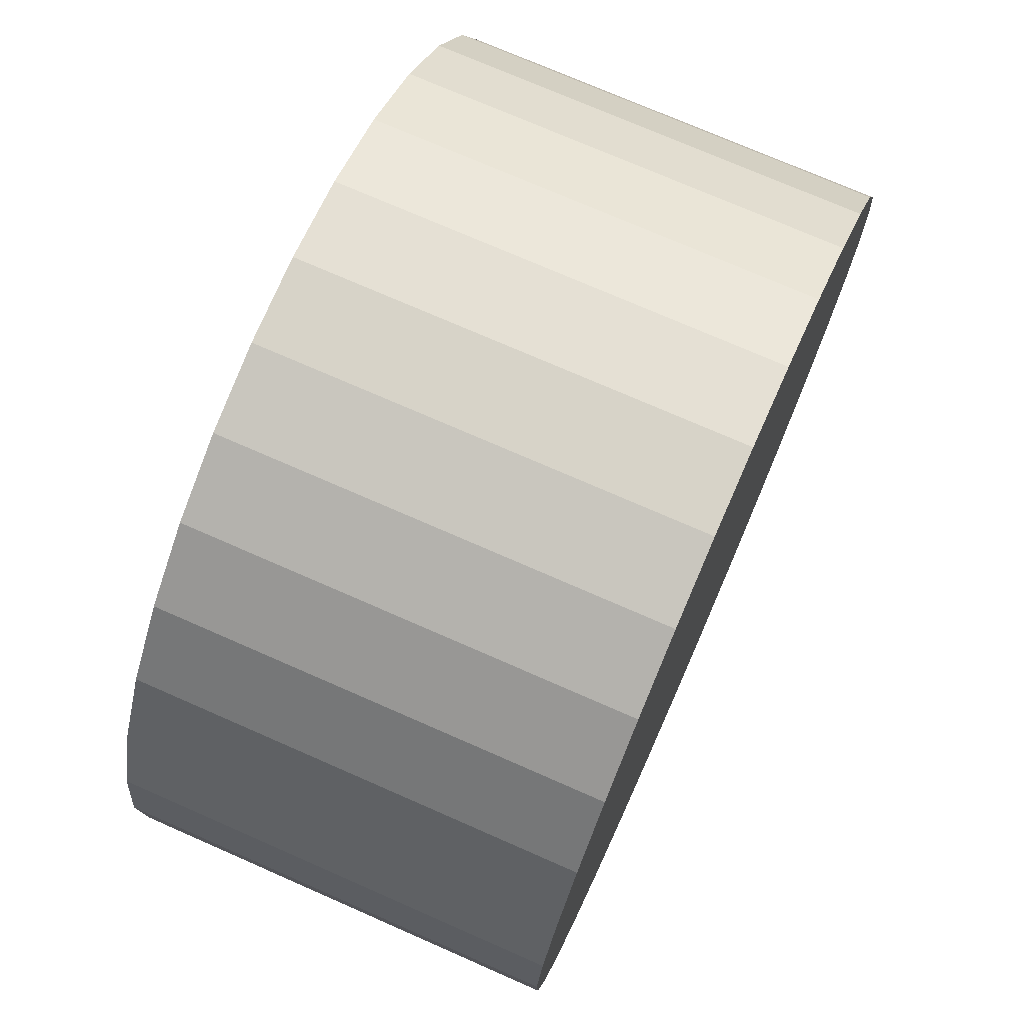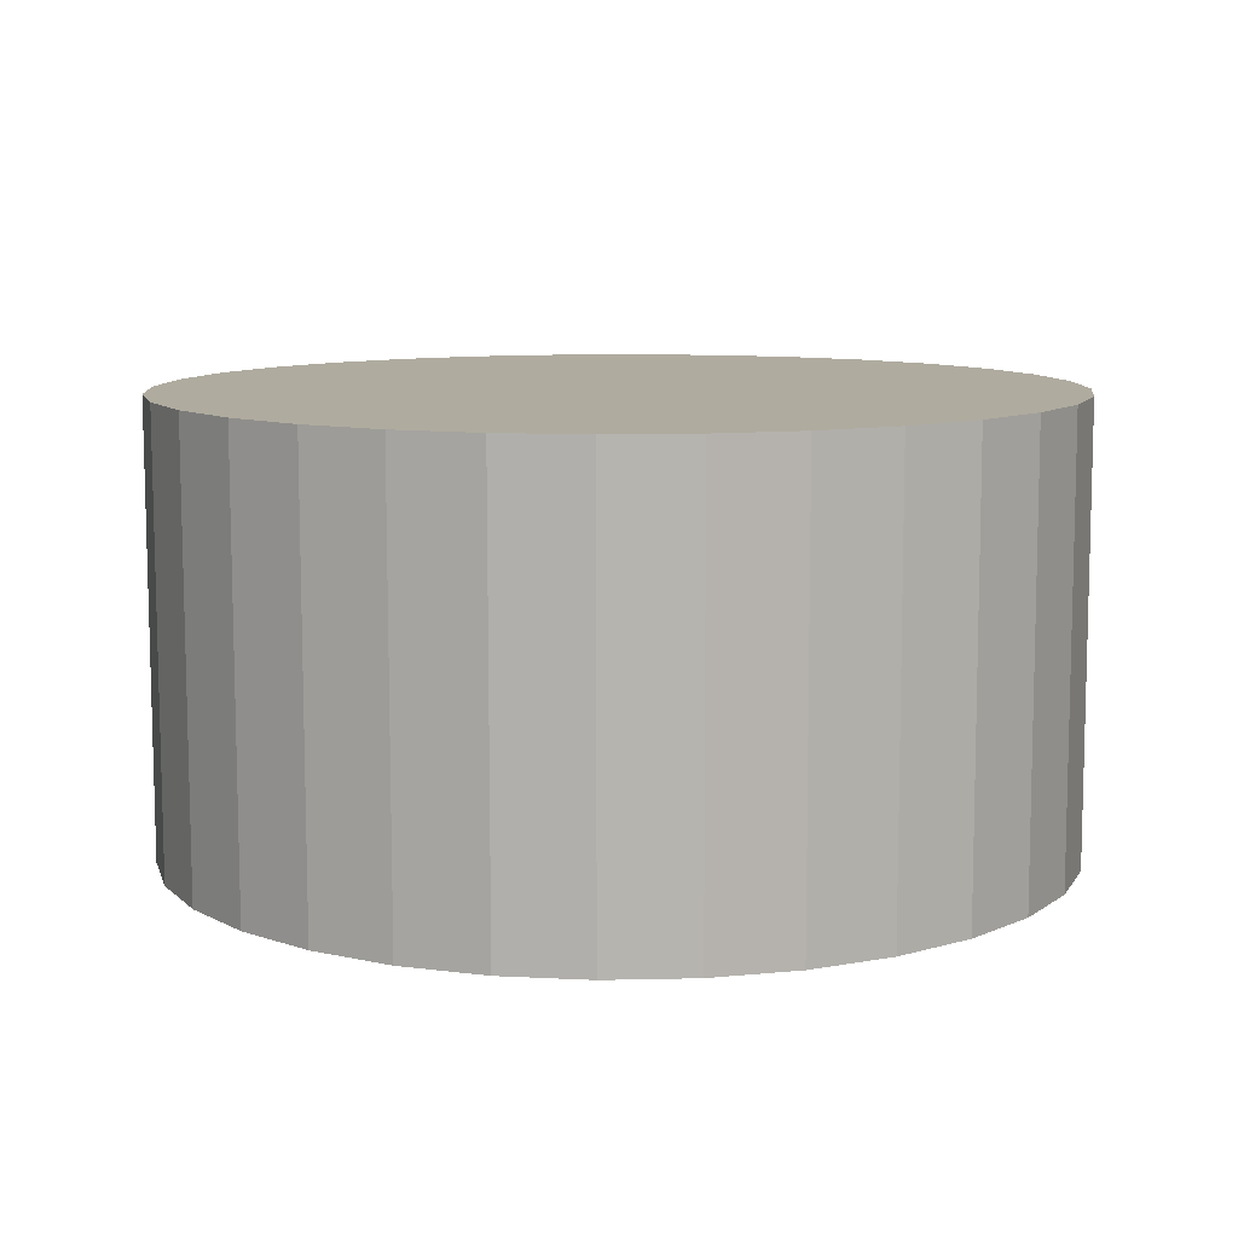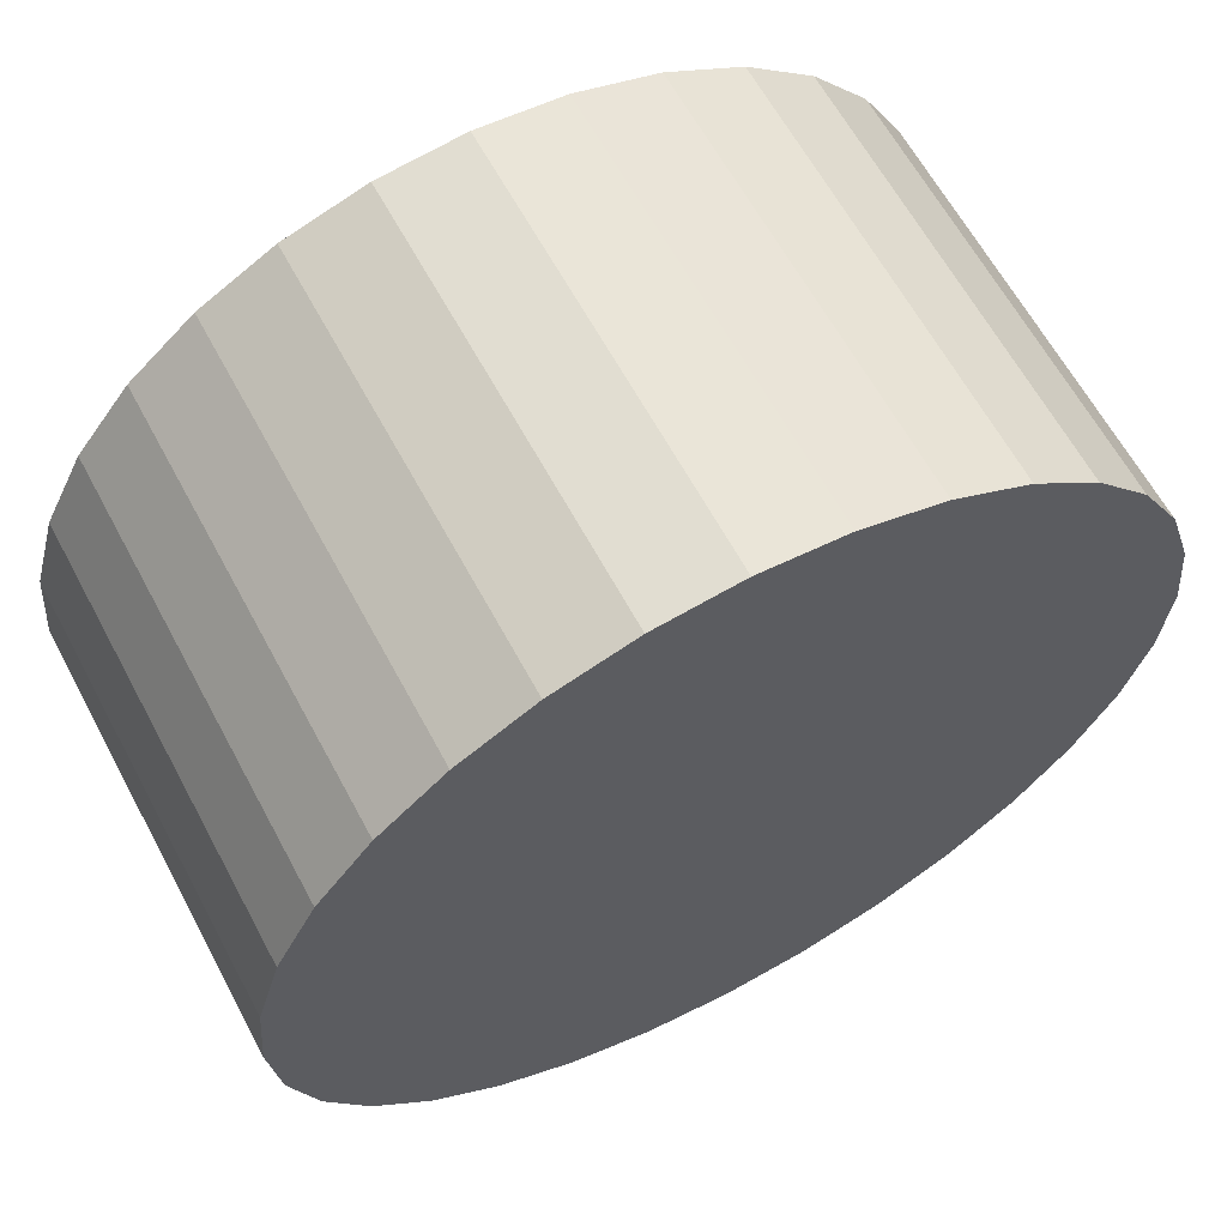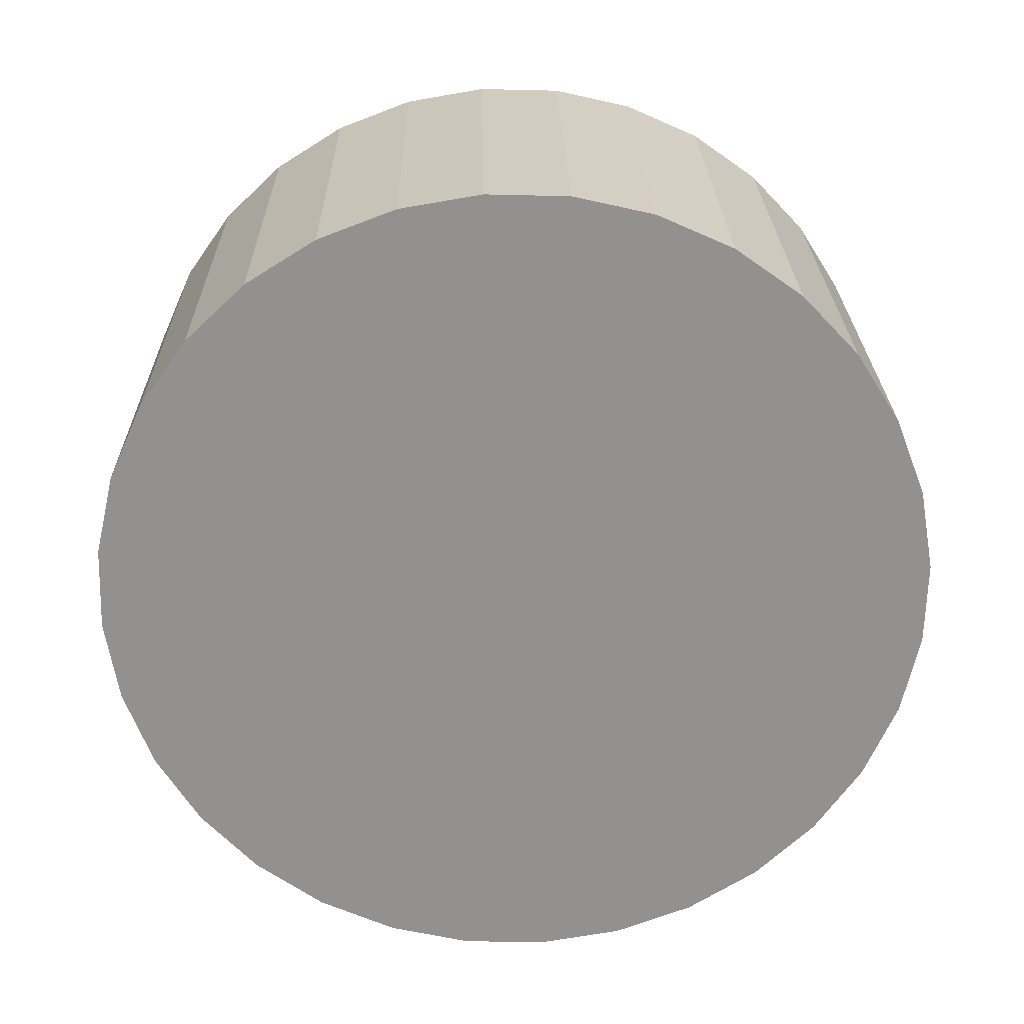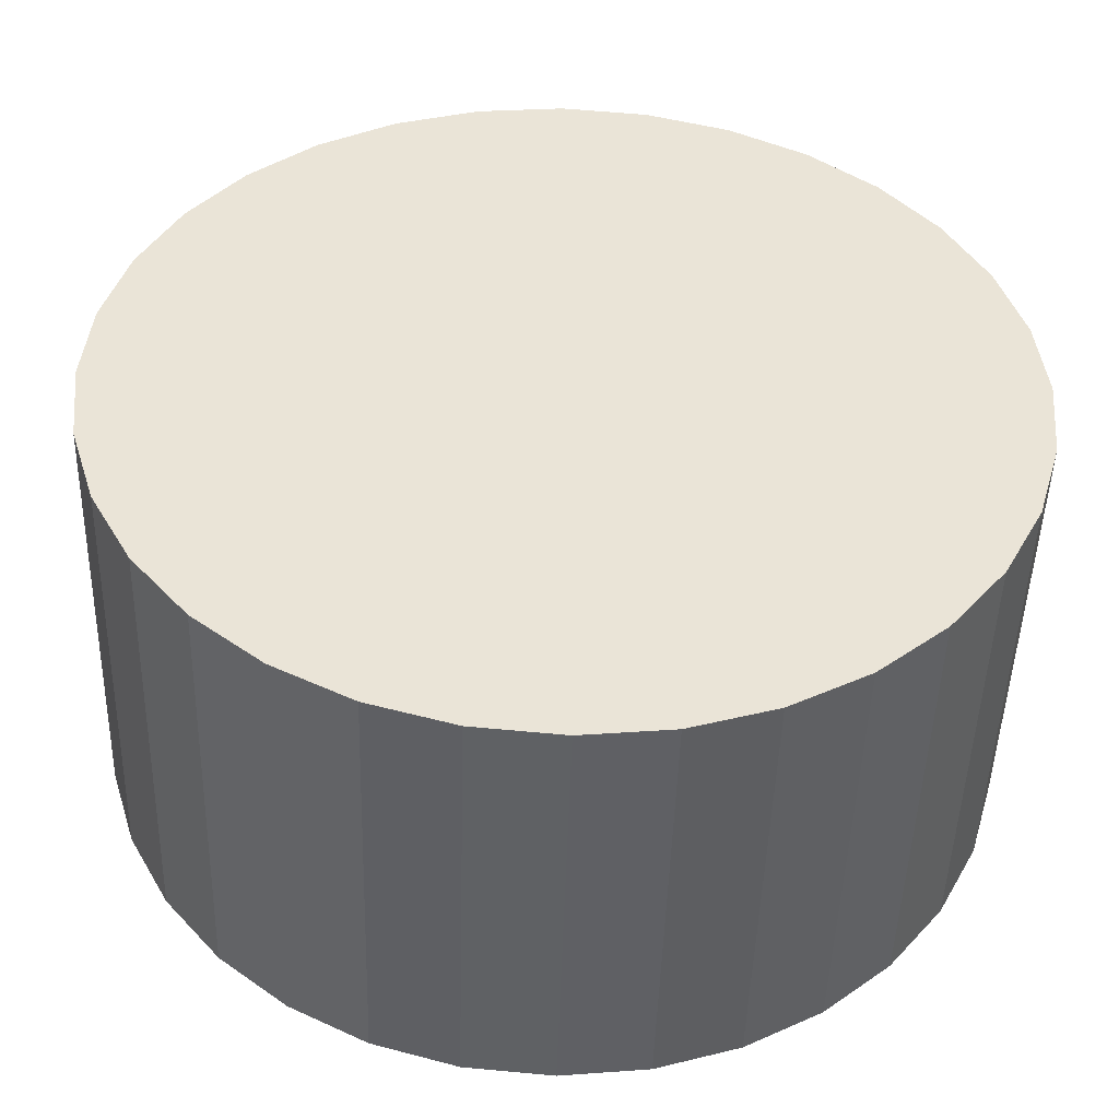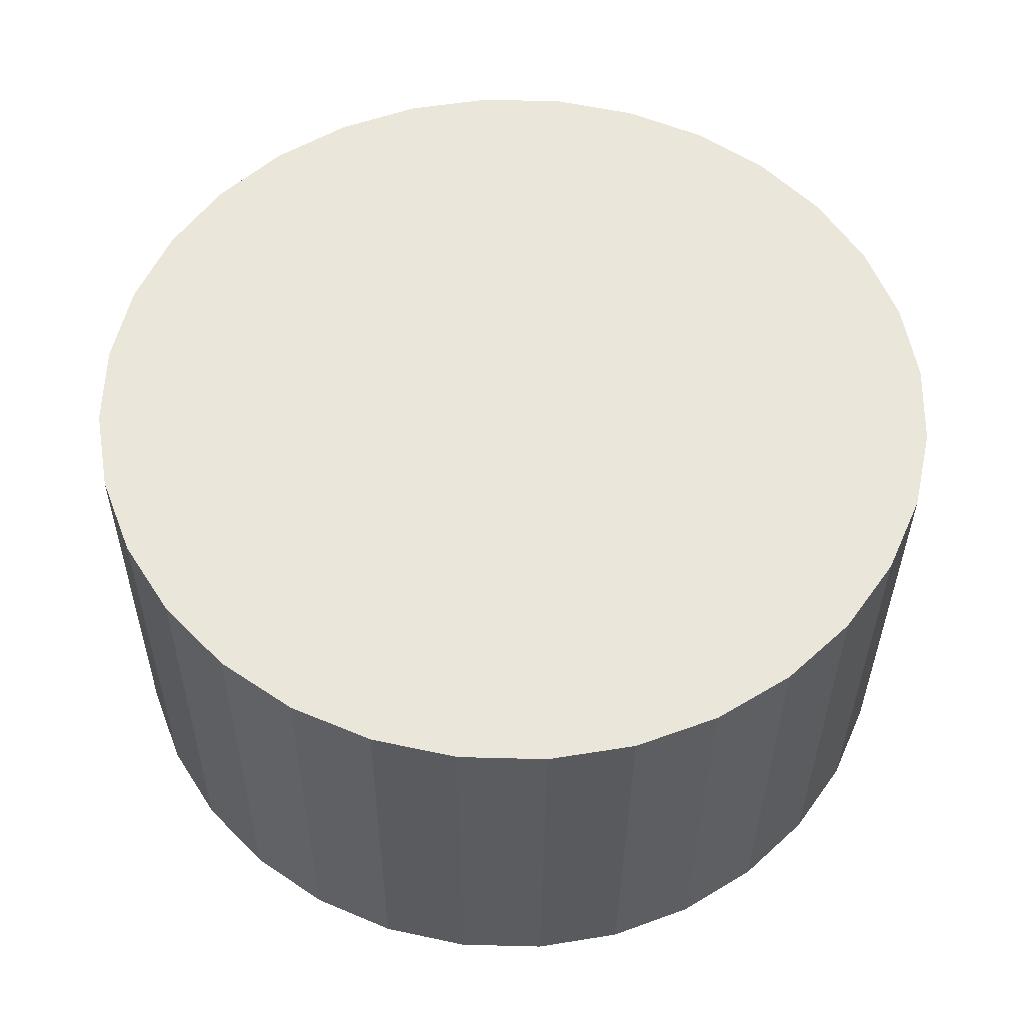
<metadata>
{"format":"obj","ext":"obj","renderer":"f3d","projection":"perspective","resolution":1024,"background":"white","views":[{"elev":71.4,"azim":-65.9,"up":"+Z"},{"elev":8.7,"azim":-19.7,"up":"+Y"},{"elev":63.7,"azim":152.2,"up":"+Z"},{"elev":-65.7,"azim":83.3,"up":"+Y"},{"elev":-46.4,"azim":178.7,"up":"+Z"},{"elev":54.6,"azim":-48.8,"up":"+Y"}]}
</metadata>
<code>
o Cylinder
v -0.8071 -2.837 -7.101
v -0.8461 3.232 -7.012
v 0.3389 3.238 -6.905
v 0.3778 -2.831 -6.994
v 1.48 3.24 -6.569
v 1.519 -2.828 -6.658
v 2.534 3.239 -6.016
v 2.573 -2.83 -6.105
v 3.46 3.234 -5.269
v 3.499 -2.835 -5.358
v 4.222 3.225 -4.355
v 4.261 -2.843 -4.444
v 4.791 3.214 -3.31
v 4.83 -2.855 -3.4
v 5.146 3.199 -2.175
v 5.185 -2.869 -2.264
v 5.272 3.183 -0.9917
v 5.311 -2.886 -1.081
v 5.165 3.165 0.1932
v 5.204 -2.904 0.1039
v 4.829 3.146 1.334
v 4.868 -2.923 1.245
v 4.276 3.127 2.388
v 4.315 -2.942 2.299
v 3.529 3.108 3.314
v 3.568 -2.961 3.224
v 2.615 3.091 4.076
v 2.654 -2.978 3.986
v 1.57 3.076 4.645
v 1.609 -2.993 4.556
v 0.4345 3.064 4.999
v 0.4735 -3.005 4.91
v -0.7486 3.054 5.125
v -0.7096 -3.015 5.036
v -1.934 3.048 5.018
v -1.895 -3.021 4.929
v -3.075 3.046 4.682
v -3.036 -3.023 4.592
v -4.129 3.047 4.129
v -4.09 -3.022 4.04
v -5.054 3.052 3.382
v -5.015 -3.017 3.293
v -5.817 3.061 2.468
v -5.778 -3.008 2.379
v -6.386 3.072 1.423
v -6.347 -2.996 1.334
v -6.74 3.087 0.2877
v -6.701 -2.982 0.1985
v -6.867 3.103 -0.8953
v -6.828 -2.965 -0.9845
v -6.759 3.121 -2.08
v -6.72 -2.947 -2.169
v -6.423 3.14 -3.221
v -6.384 -2.928 -3.311
v -5.871 3.159 -4.275
v -5.832 -2.909 -4.364
v -5.123 3.178 -5.201
v -5.084 -2.891 -5.29
v -4.21 3.195 -5.963
v -4.171 -2.874 -6.052
v -3.165 3.21 -6.532
v -3.126 -2.859 -6.621
v -2.029 3.222 -6.886
v -1.99 -2.846 -6.975
f 1 2 3 4
f 4 3 5 6
f 6 5 7 8
f 8 7 9 10
f 10 9 11 12
f 12 11 13 14
f 14 13 15 16
f 16 15 17 18
f 18 17 19 20
f 20 19 21 22
f 22 21 23 24
f 24 23 25 26
f 26 25 27 28
f 28 27 29 30
f 30 29 31 32
f 32 31 33 34
f 34 33 35 36
f 36 35 37 38
f 38 37 39 40
f 40 39 41 42
f 42 41 43 44
f 44 43 45 46
f 46 45 47 48
f 48 47 49 50
f 50 49 51 52
f 52 51 53 54
f 54 53 55 56
f 56 55 57 58
f 58 57 59 60
f 60 59 61 62
f 3 2 63 61 59 57 55 53 51 49 47 45 43 41 39 37 35 33 31 29 27 25 23 21 19 17 15 13 11 9 7 5
f 62 61 63 64
f 64 63 2 1
f 1 4 6 8 10 12 14 16 18 20 22 24 26 28 30 32 34 36 38 40 42 44 46 48 50 52 54 56 58 60 62 64

</code>
